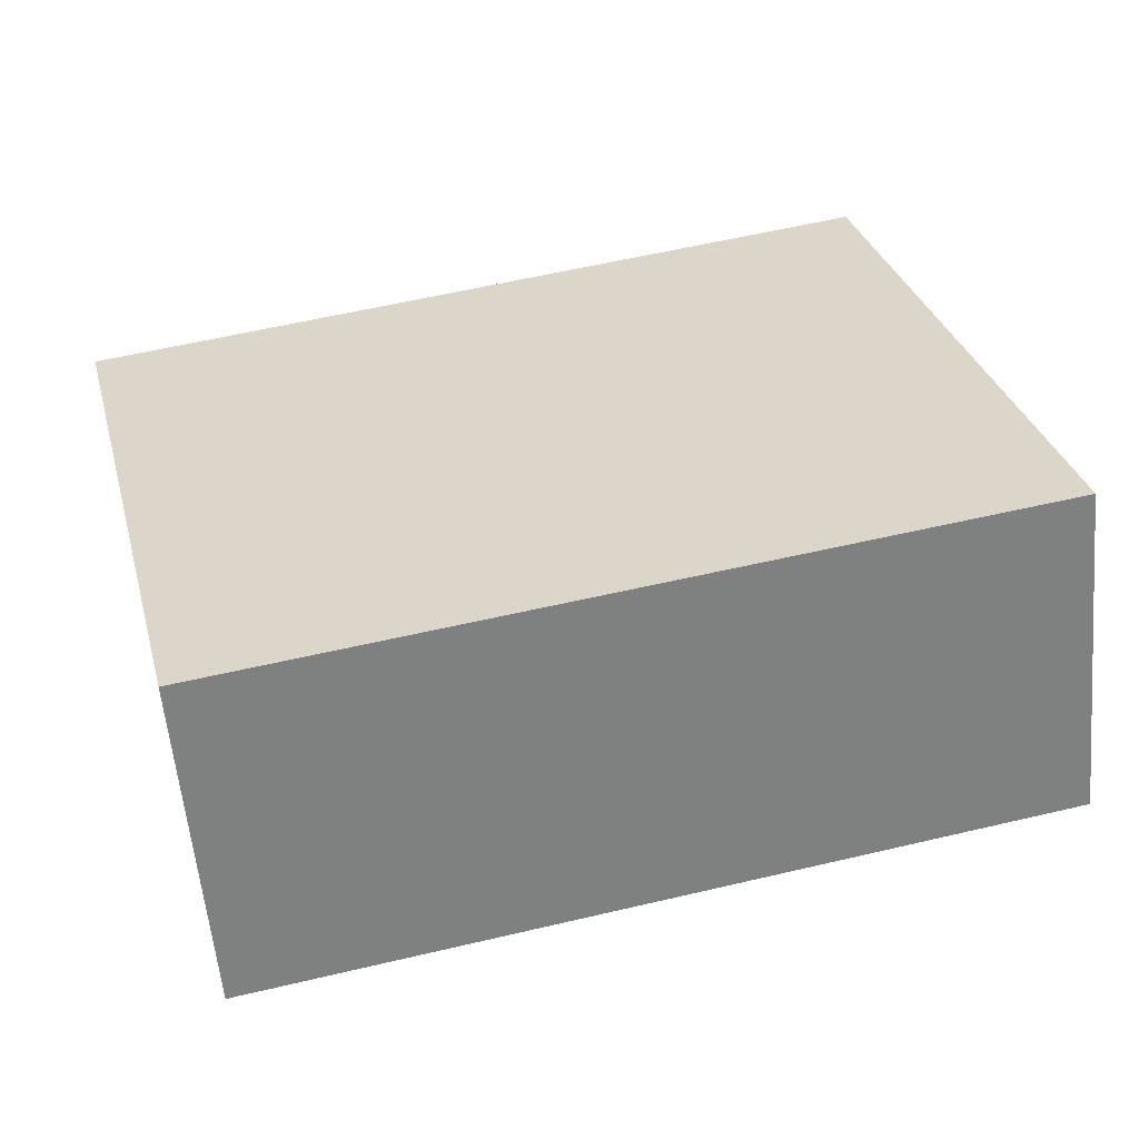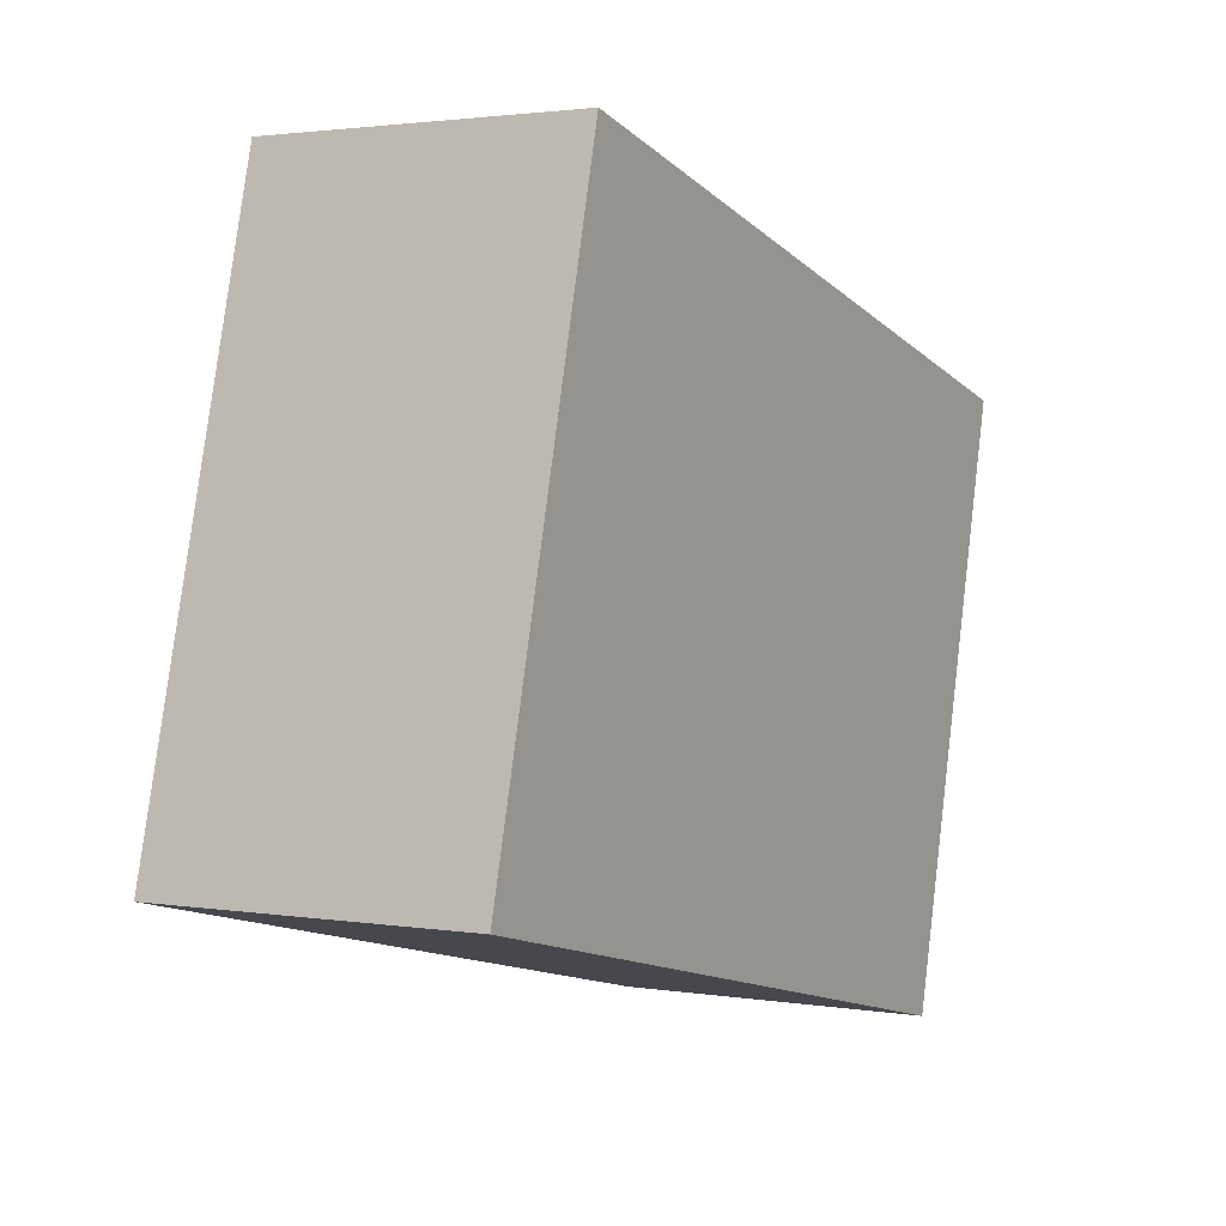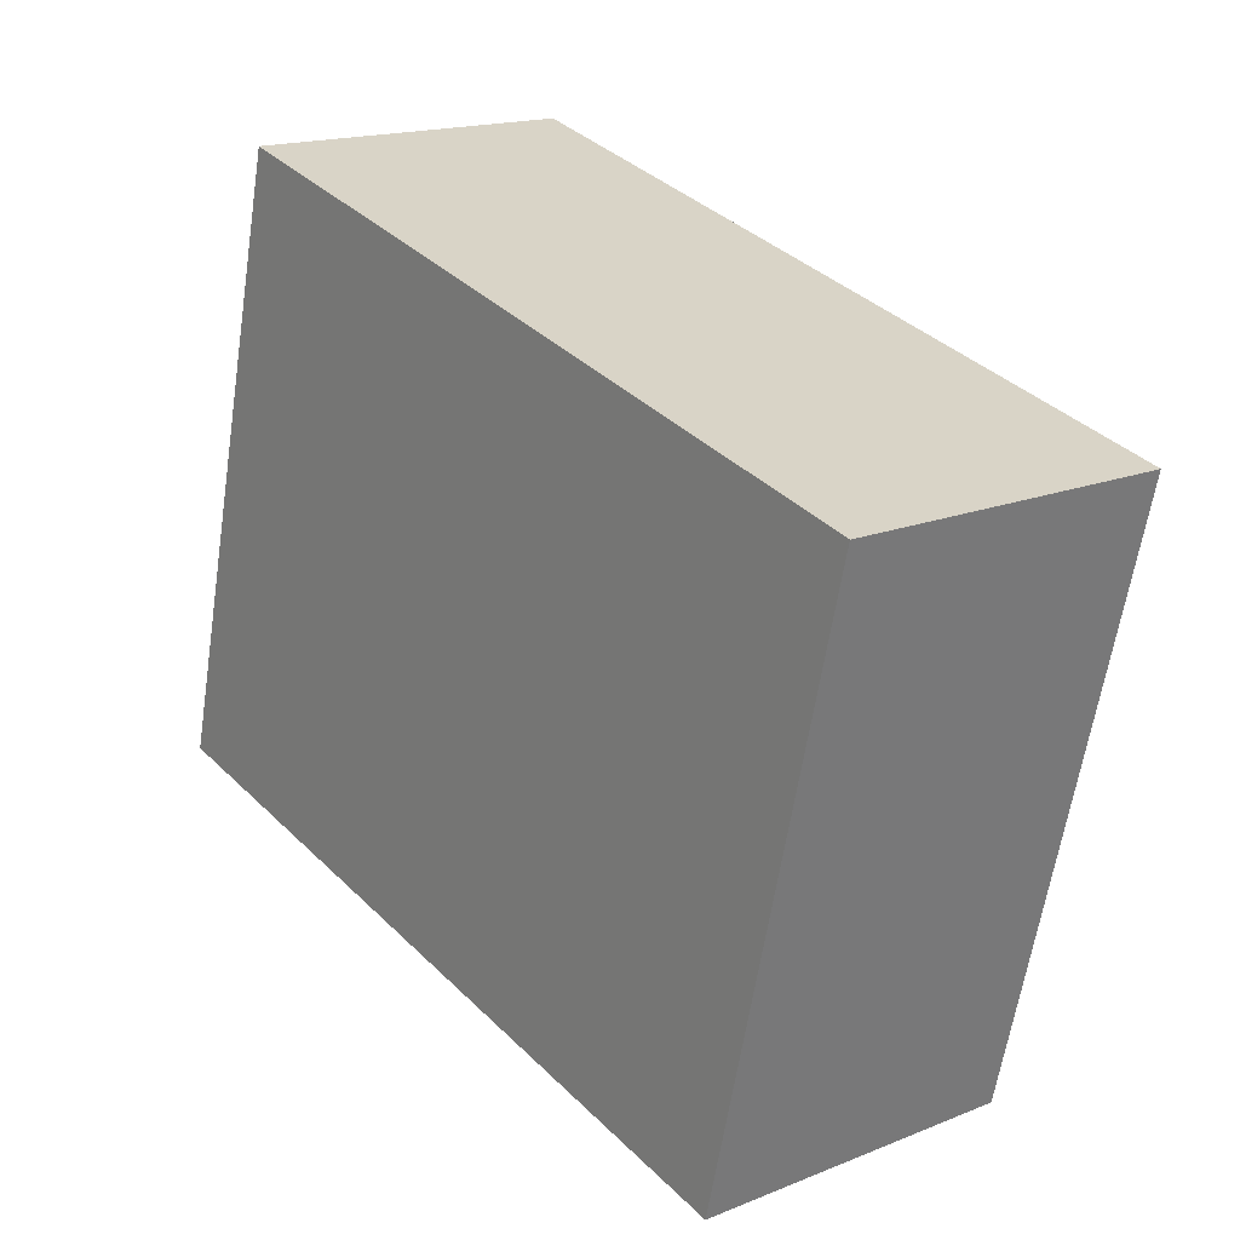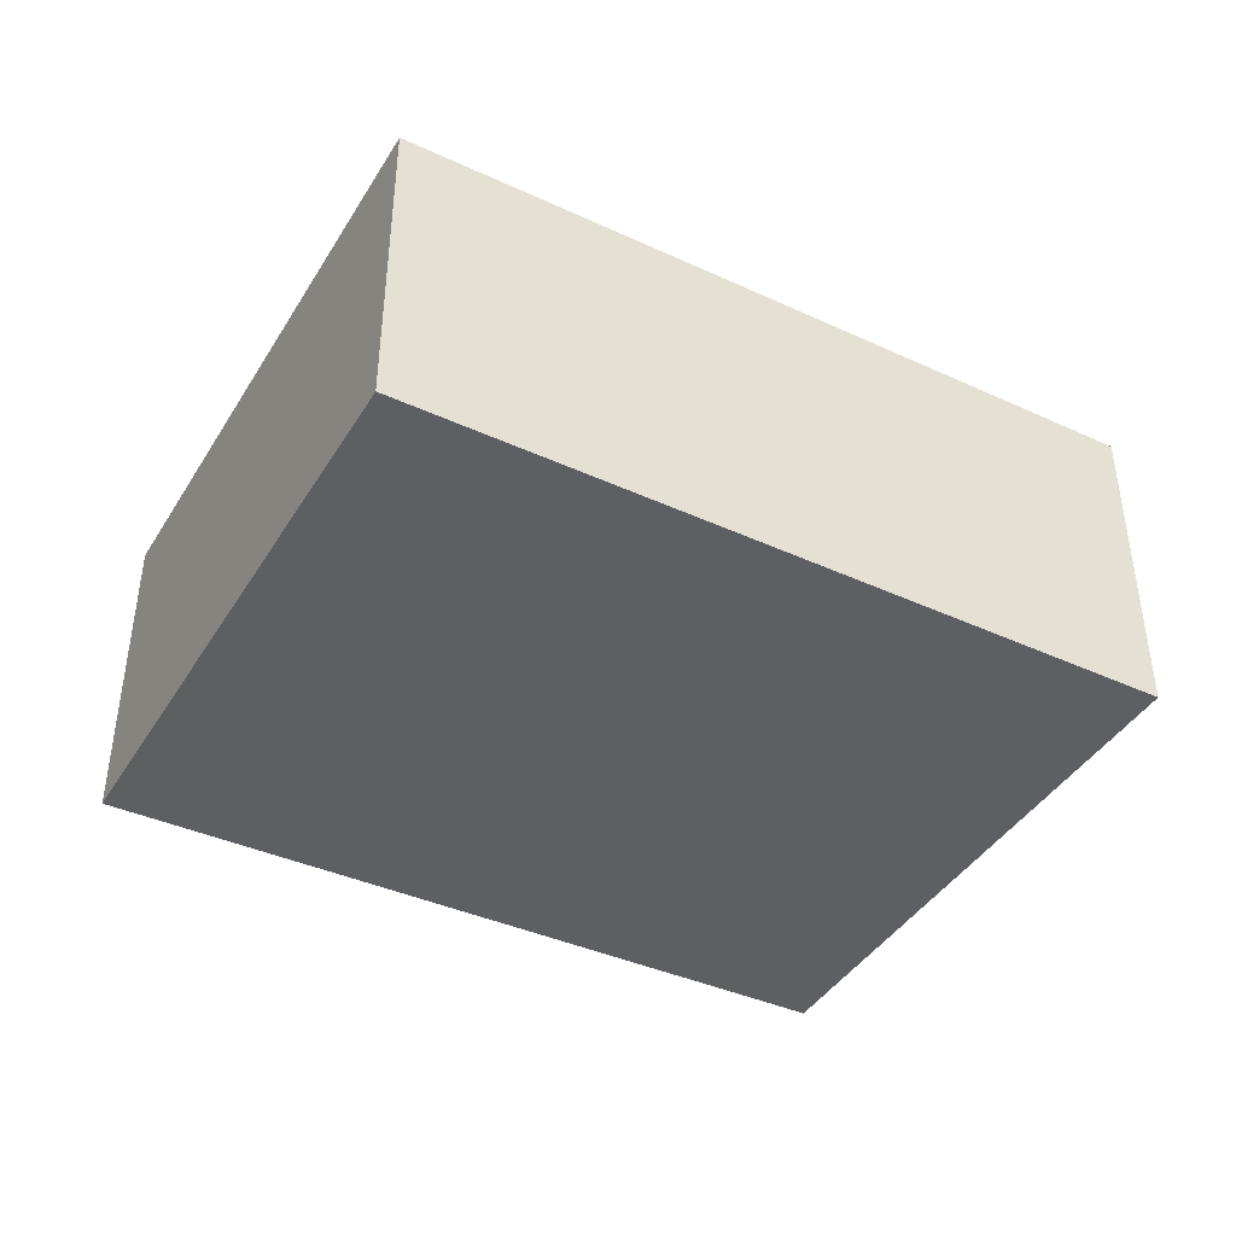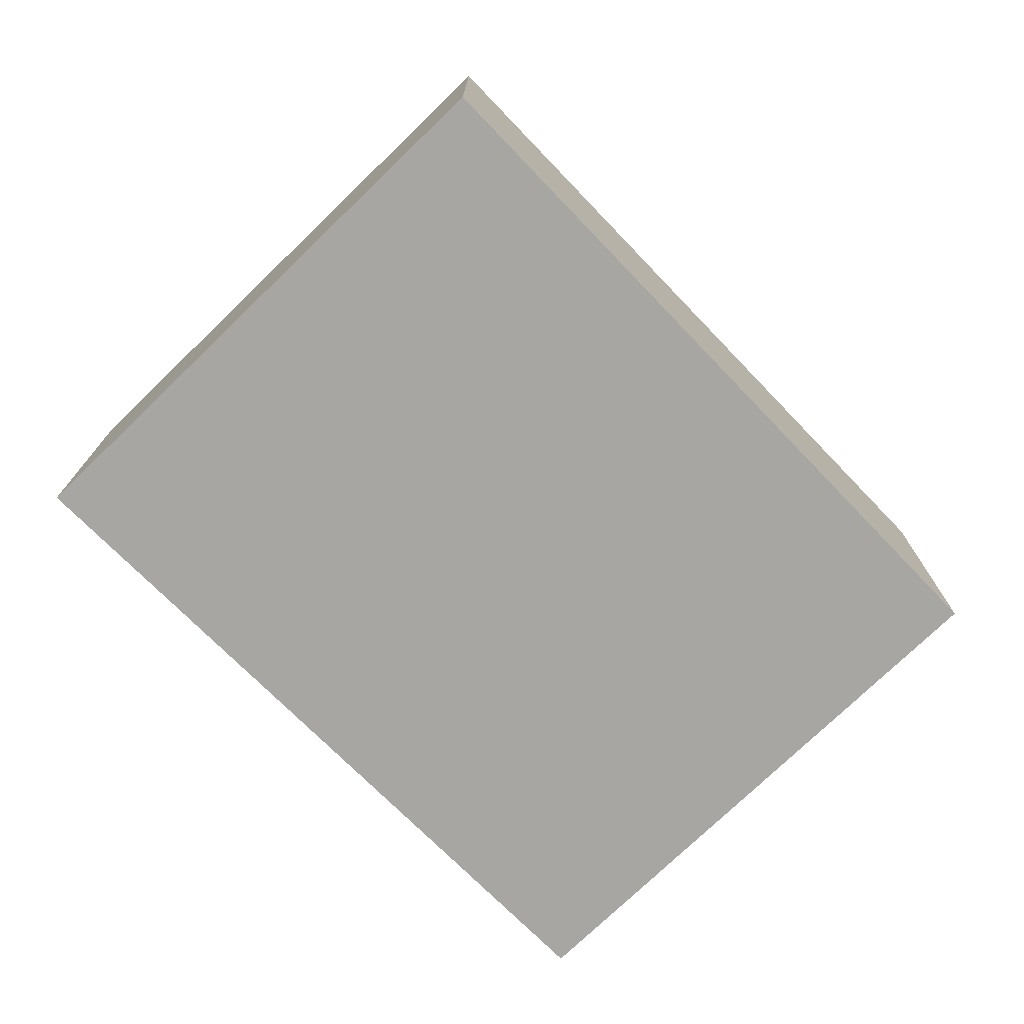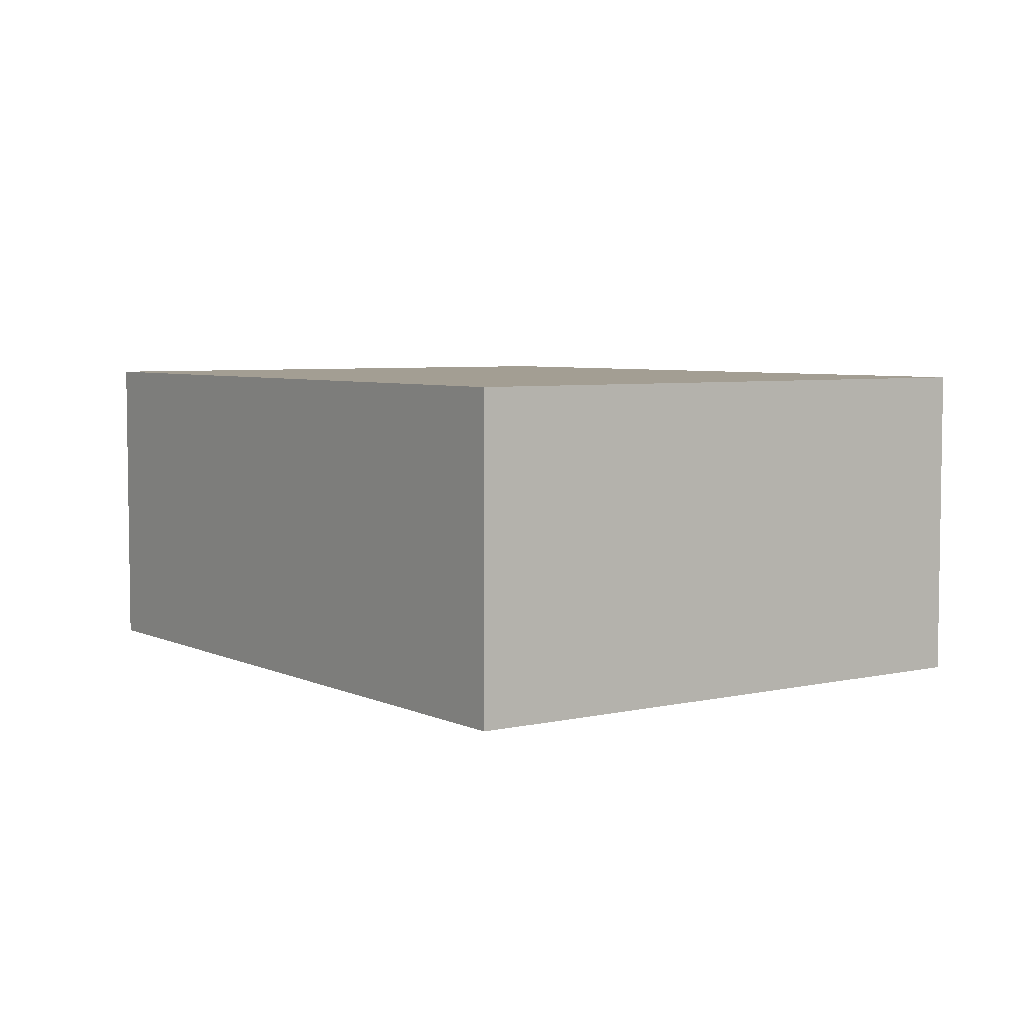
<metadata>
{"format":"obj","ext":"obj","renderer":"f3d","projection":"perspective","resolution":1024,"background":"white","views":[{"elev":-58.4,"azim":-174.7,"up":"+Z"},{"elev":2.2,"azim":-60.1,"up":"+Z"},{"elev":17.1,"azim":51.3,"up":"+Z"},{"elev":-41.3,"azim":-14.9,"up":"+Y"},{"elev":-74.2,"azim":-31.8,"up":"+Y"},{"elev":5.2,"azim":-111.7,"up":"+Y"}]}
</metadata>
<code>
v  6.937 2.93 -1.65
v  1.383 2.93 5.446
v  8.257 2.93 3.696
v  0 2.93 1.794e-16
v  8.257 -2.263e-16 3.696
v  6.937 1.01e-16 -1.65
v  0 0 0
v  1.383 -3.335e-16 5.446
g defaultobject
f 1 2 3
f 2 1 4
f 5 1 3
f 1 5 6
f 6 4 1
f 4 6 7
f 7 2 4
f 2 7 8
f 8 3 2
f 3 8 5
f 5 7 6
f 7 5 8

</code>
